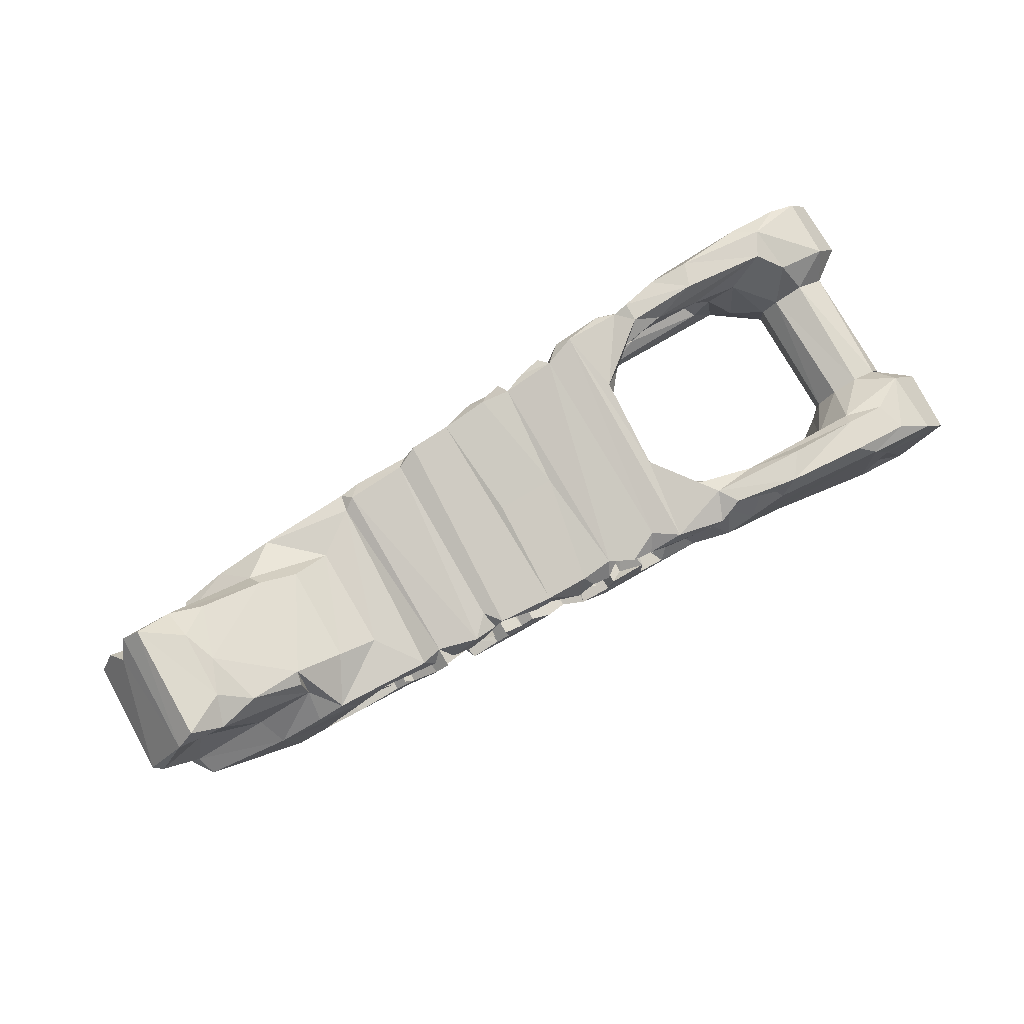
<metadata>
{"format":"obj","ext":"obj","renderer":"f3d","projection":"perspective","resolution":1024,"background":"white","views":[{"elev":78.1,"azim":-29.5,"up":"+Z"}]}
</metadata>
<code>
o link2
v -168.8 -14.99 69.69
v -170.5 -14.6 74.28
v -145.8 -21.08 45.69
v -167.9 -16.6 75.82
v -164.6 -13.07 61.57
v -160.8 18.24 58.15
v -158.8 -21.72 60.8
v -160 -17.23 64.82
v -158 -21.34 56.66
v -138.2 -23.8 63.23
v -160.2 -15.77 89.07
v -155.4 -14.21 77.93
v -155.4 -14.77 93.69
v -148.2 -16.51 88.08
v -155.5 14.85 93.76
v -145.5 -8.864 90.88
v -145.4 8.549 91.02
v -135.9 -24.05 42.81
v -127.7 -24.3 45.06
v -124.4 -23.68 40.18
v -126.8 -24.28 67.86
v -122.7 -24.61 52.13
v -137.9 -21.07 40.63
v -127.9 -21.88 38
v -137.2 20.01 39.8
v -126.2 -17.59 45.37
v -121.8 -15.15 41.35
v -117.6 -20.6 39.19
v -123 -9.775 46.24
v -140.8 -17.29 69.09
v -125.7 -17.31 73.68
v -123.2 -10.78 50.59
v -142.2 0.09071 90.53
v -138 -13.8 87.6
v -126.3 -15.31 79.01
v -116.9 -24.19 41.92
v -101.2 -24.53 41.97
v -105 -24.19 43.83
v -99.82 -25.11 48.88
v -93.51 -26.13 48.67
v -119.8 -24.19 69.58
v -116 -25.11 61.08
v -111.3 -24.26 62.22
v -109.1 -24.18 63.02
v -105.4 -24.79 67.25
v -104.8 -24.29 56.47
v -102.1 -24.5 51.66
v -95.27 -25.05 70.31
v -116.6 -9.327 42.28
v -115.3 20.88 40.27
v -103.8 24.15 41.24
v -93.28 -6.153 43.43
v -104.7 23.98 43.96
v -101.2 23.77 47.4
v -116.5 23.59 60.58
v -108.5 -15.12 62.93
v -104 -13.14 70.82
v -106.8 -12.62 60.15
v -104.9 15.02 56.55
v -102.1 15.6 51.31
v -103.6 -11.69 66.52
v -100 15.69 50.34
v -102.4 24.58 67.21
v -97.08 14.34 50.56
v -125.3 -12.1 80.77
v -113.7 -12.48 74.02
v -113.7 12.28 74.13
v -84.58 -24 44.86
v -82.93 -24.36 45.98
v -81.77 -27.36 47.78
v -68.23 -27.62 48.43
v -93.34 -26.61 53.57
v -92.68 -26.35 68.72
v -89.75 -27.18 57.48
v -87.41 -26.84 67.44
v -87.12 -24.11 62.44
v -90.15 -24 72.06
v -82.13 -27.2 66.52
v -80.15 -26.82 73.83
v -78.43 -26.93 68.94
v -80.3 -23.94 66.6
v -74.36 -27.11 49.46
v -74.88 -27.02 62.68
v -71.47 -26.98 56.91
v -74.12 -26.17 72.33
v -90.23 -18.97 47.94
v -89.65 -11.9 41.7
v -89.27 -2.328 46.2
v -83.79 -6.345 44.88
v -83.09 -21.48 47.86
v -84.86 -8.615 46.96
v -80.71 -6.058 46.26
v -93.57 15.51 51.72
v -93.69 21.74 70.65
v -89.87 -22 69.63
v -89.95 15.21 57.65
v -87.2 17.65 62.41
v -86.04 19.22 65.84
v -82.15 27.25 48.19
v -78.2 16.33 68.97
v -74.89 15.77 62.63
v -74.57 27 49.71
v -90.66 23.82 72.1
v -75.24 -21.65 74.13
v -70.93 -27.63 52.91
v -66.56 -27.23 55.33
v -61.28 -24.6 49.06
v -58.14 -28.13 53.35
v -63.21 -27.36 57.62
v -57 -27.72 66.03
v -49.16 -26.88 50.97
v -53.43 -27.36 52.35
v -53.96 -27.48 70.85
v -47.33 -27.55 70.61
v -71.97 -26.11 75.4
v -62.53 -27.75 73.97
v -58.21 -27.23 77.55
v -57.82 -27.79 74.18
v -50.86 -30.13 74.92
v -51.39 -25.09 72.21
v -47.78 -27.51 79.47
v -67.92 26.92 47.72
v -72.02 15.24 57.22
v -70.42 21.52 54.04
v -64.89 19.41 56.04
v -62.88 18.07 57.72
v -57.38 18.38 66.67
v -56.91 18.56 65.87
v -48.24 -29.69 53.81
v -50.73 24.77 72.21
v -69.86 26.9 75.95
v -59.39 27.27 77.04
v -57.2 0.1511 77.98
v -54.43 27.61 71.28
v -44.84 -29.66 68.93
v -40.51 -29.92 55.34
v -41.5 -14.43 55.77
v -39.03 -29.65 60.48
v -41.55 -30.41 52.93
v -35.91 -27.91 59.32
v -30.24 -29.86 63.15
v -22.6 -26.36 53.54
v -30.31 -23.75 60.73
v -30.46 -30.52 57.32
v -27.04 -30.35 69.13
v -26.96 -23.97 56.76
v -26.95 -23.3 68.22
v -27.35 -19.4 70.2
v -13.15 -30.48 54
v -23.41 -30.23 54.23
v -26.19 -22.66 70.07
v -46.15 -29.66 76.97
v -41.94 -30.21 77.77
v -40 -26.81 80.87
v -37.68 -27.24 79.5
v -34.22 -29.96 81.87
v -28.89 -30.06 80.03
v -26.63 -26.2 83.19
v -23.84 -30.19 74.79
v -24.5 -23.37 73.86
v -44.93 20.74 68.46
v -46.32 5.259 51.36
v -46.76 22.82 72.56
v -42.86 -8.626 57.21
v -42.02 -12.75 63.84
v -39.06 -12.6 61.56
v -38.83 -9.379 52.15
v -35.57 -11.59 59.96
v -31.73 -19.92 63.04
v -32.14 -9.935 55.08
v -27.04 -4.712 71.15
v -30.68 8.654 57.62
v -27.96 -20.75 63.84
v -24.39 -19.25 57.31
v -18.33 -4.041 79.79
v -27.16 4.818 72.02
v -23.52 -21.13 66.18
v -45.76 29.63 76.07
v -42.66 0.1268 79.74
v -40.93 25.05 77.88
v -33.37 -11.4 79.11
v -27.1 -14.65 77.96
v -27.24 -10.77 73.16
v -18.15 -25.23 61.02
v -20.25 -21.06 72.37
v -12.07 -30.28 69.37
v -13.13 -23.92 57.07
v -8.713 -30.49 65.4
v -8.309 -26.98 71.3
v -8.039 -29.43 62.25
v -3.824 -33.22 57.49
v 2.277 -33.59 67.06
v -1.967 -28.43 64.84
v 4.807 -23.99 83.87
v -20.71 -30.38 84.48
v -21.33 -23.41 75.61
v -16.38 -30.3 76.36
v -15.93 -27.84 75.69
v -15.89 -31.95 81.17
v -12.46 -24.22 79.47
v -9.031 -32.68 84.13
v -6.249 -25.53 86.65
v -1.482 -27.18 81.34
v -3.192 -30.43 86.97
v -16.14 -11.4 81.14
v -19.35 30.39 84.73
v -17.8 -9.462 84.61
v -9.425 -20.77 84.81
v -11.73 -17.75 81.67
v -4.738 -22.38 81.88
v -170.4 15.09 72.11
v -165.3 14.29 64.47
v -161 17.18 65.23
v -158.3 21.76 60.96
v -160.6 15.42 78.24
v -154.7 16.68 65.97
v -148.5 12.86 73.46
v -150.6 22.7 53.3
v -147.6 21.27 47.29
v -146.8 17.42 66.81
v -148.1 18.56 57.97
v -143.7 23.24 54.51
v -163 12.08 84.88
v -165.9 15.78 80.6
v -159.9 16.07 89.31
v -153.5 15.2 81.25
v -147 16.58 87.27
v -143.6 16.33 76.88
v -135.3 24.11 41.99
v -131.2 24.24 55.01
v -124.1 23.64 38.42
v -123.1 23.95 45.91
v -143.8 22.54 62.78
v -131.8 24.3 65.6
v -125.1 17.66 73.14
v -123.1 21.69 51.06
v -122.5 24.35 58.92
v -138.4 13.84 87.68
v -123.1 13.92 78.92
v -117.4 24.3 42.25
v -89.84 24.69 44.42
v -112.3 24.19 62.19
v -107.3 15.76 59.69
v -104.4 13.57 70.82
v -108.1 23.88 60.29
v -116.7 24.98 69.05
v -106.1 24.93 63.33
v -105 24.07 56.63
v -105.1 23.89 57.16
v -101.8 23.69 50.76
v -102 23.69 51.37
v -95.62 24.31 51.16
v -91.35 26.34 48.67
v -105 24.25 57.16
v -101.9 24.39 51.06
v -88.4 24.05 45.62
v -83.91 24.43 45.31
v -76.87 24.16 46.38
v -92.88 26.34 69.21
v -90.19 22.16 69.69
v -86.99 23.93 63
v -80.42 19.36 67.2
v -78.48 26.91 69.17
v -78.57 22.92 66.29
v -72.95 26.21 73.22
v -75.37 24.31 74.22
v -92.96 26.41 53.76
v -93 26.41 54.07
v -92.98 27.03 53.92
v -90.03 26.5 57.08
v -90.08 27.1 56.8
v -89.97 27.1 57.37
v -87 24.24 62.87
v -86.97 24.24 63.13
v -87.55 26.95 69.99
v -83.94 26.91 66.06
v -78.25 26.99 66.09
v -75 26.86 62.75
v -75.03 26.97 63.09
v -75.06 27.09 62.75
v -72.04 27.01 56.94
v -71.94 26.98 57.2
v -67.71 28.32 54.69
v -62.73 23.95 55.1
v -57.01 27.52 52.61
v -49.29 26.8 50.86
v -47.8 25.23 53.29
v -59.02 27.91 74.25
v -47.59 27.94 79.47
v -71.83 26.95 56.94
v -62.7 27.11 57.15
v -47.67 27.78 71.31
v -50.76 30.11 74.97
v -42.64 13.8 57.25
v -42.04 18.57 59.05
v -42.02 18.31 63.95
v -34.8 11.17 53.15
v -38.16 18.66 60.41
v -38.34 10.81 56.7
v -36.56 21.05 59.77
v -37.77 27.79 55.35
v -33.21 25.67 52.39
v -30.91 17.93 64.06
v -22.17 26.19 53.72
v -26.27 17.82 56.67
v -27.83 20.38 61.16
v -26.92 23.83 56.97
v -15.96 12.38 80.92
v -26.72 19.04 71.75
v -27.1 27.65 83.16
v -29.58 27.13 75.56
v -45.03 26.88 68.98
v -45.04 30.09 68.57
v -45.05 30.09 69.25
v -42.44 30.14 55.27
v -35.11 25.12 59.51
v -37.08 30.16 53.71
v -33.32 29.58 60.85
v -25.11 30.13 53.74
v -27 29.97 68.97
v -27 30 69.14
v -27.01 30.03 68.97
v -40.35 27.05 80.24
v -41.54 30.22 78.02
v -34.91 29.16 80.68
v -29.16 30.52 80.88
v -26.12 30.03 74.32
v -22.18 20.22 70.73
v -16.75 23.72 57.24
v -19.5 22.95 64.16
v -15.06 23.45 63.13
v -14.89 21.08 69.83
v -15.71 25.37 74.29
v -7.469 24.03 61.18
v -21.46 23.58 75.31
v -16.42 14.16 84.91
v -11.89 17.39 81.94
v -12.71 24.59 79.58
v -8 23.48 75.26
v -6.717 21.64 84.55
v 1.035 24.27 78.28
v -11.05 26.17 61.96
v -10.08 30.43 56.86
v -9 32.56 65.97
v -9.004 32.56 66.01
v -9.002 33 65.99
v -0.4245 26.52 64.14
v -3.357 33.41 57.93
v 2.774 33.37 68.23
v -20.86 30.76 76.34
v -22.69 31.73 81.26
v -15.06 29.33 74.93
v -15.08 30.13 74.81
v -15.03 30.13 75.04
v -10.15 32.05 84.57
v -5.509 30.18 85.63
v -1.308 26.55 77.9
v 4.616 28.5 82.36
v -1.739 25.89 87.06
v -1.698 30.77 86.95
v 12.13 -26.42 53.87
v 6.903 -28.8 80.35
v 12.03 -33.88 54.81
v 24 -23.98 58.49
v 26.6 -24.69 53.56
v 7.233 -32.86 84.71
v 9.161 -34.24 80.6
v 12.55 -32.81 87.59
v 17.15 -26.55 87.04
v 40.02 -36.41 47.77
v 42.71 -22.87 44.95
v 42.55 -31.72 44.59
v 28.14 -33.67 50.93
v 27.04 -28.75 50.79
v 37.19 -36.23 80.48
v 44.86 -36.04 63.79
v 44.99 -35.61 53.38
v 32.7 -33.64 84.27
v 35.67 -23.72 80.04
v 34.52 -26.2 83.47
v 47.16 -33.53 79.7
v 44.78 -26.11 80.21
v 54.92 -36.46 75.07
v 37.78 -20.38 47.01
v 32.15 -17.76 62.65
v 28.38 -23.76 73.61
v 31.61 -19.85 52.98
v 36.28 -14.67 57.7
v 35.41 -15.04 64.73
v 35.61 15.54 64.93
v 38.95 15.1 69.73
v 42.78 -14.05 52.19
v 39.4 -15.05 70.01
v 45.62 -14.98 71.79
v 46.21 15.19 71.97
v 52.62 -36.95 47.66
v 52.12 -20.51 46.74
v 59.13 -35.89 52.56
v 60.63 -37.31 67.89
v 59.07 -20.86 52.34
v 61.57 -36.23 59.84
v 61.87 -21.22 66.1
v 54.03 -20.8 76.49
v 50.9 -14.77 54.22
v 54.64 -15.45 60.03
v 54.58 -14.92 64.76
v 53.73 15.27 66.91
v 52 -15.07 69.06
v 4.96 24.05 83.76
v 12.37 26.48 53.84
v 4.476 32.77 70.89
v 7.348 32.18 54.37
v 14.95 30.14 67.05
v 17.15 31.07 71.99
v 12.61 34.46 82.32
v 18.62 24.46 64
v 24.37 24 56.92
v 22.32 24.36 70.73
v 5.982 29.76 75.09
v 7.519 32.91 86.58
v 16.85 24.11 78.37
v 15.71 26.74 87.33
v 35.37 36.01 81.22
v 17.94 33.03 86.95
v 36.89 20.82 47.21
v 46.18 20.23 45.21
v 28.28 20.48 62.23
v 29.28 23.65 74.81
v 38.58 15.42 54.39
v 35.9 15.4 58.23
v 46.34 14.35 52.21
v 37.5 26.13 82.64
v 42.96 20.76 79.06
v 38.23 36.12 48.63
v 51.07 36.09 46.3
v 28.17 26.81 51.02
v 27.49 33.49 51.14
v 39.46 36.25 58.42
v 35.46 31.65 47.37
v 46.22 36.27 49.38
v 44.67 35.87 63.22
v 41.15 32.41 82.28
v 49.19 36.82 77.15
v 54.11 21.09 47.71
v 53.56 15.21 57.04
v 59.77 20.88 53.45
v 62.04 21.47 65.74
v 55.65 20.75 75.16
v 58.94 35.95 52.38
v 60.85 35.92 68.13
v 60.99 37.52 59.77
v 56.17 36.28 74.25
f 8 1 5
f 4 1 8
f 5 9 7
f 5 3 9
f 3 5 6
f 7 18 10
f 4 8 12
f 14 11 12
f 19 18 20
f 25 23 3
f 20 18 23
f 26 20 27
f 29 26 27
f 20 24 28
f 30 8 10
f 10 19 22
f 31 10 21
f 41 31 21
f 32 22 26
f 29 32 26
f 14 30 31
f 14 31 34
f 16 34 33
f 34 31 35
f 34 35 65
f 65 66 67
f 36 37 38
f 39 37 40
f 20 28 36
f 49 29 27
f 49 27 36
f 37 36 28
f 52 37 51
f 38 39 54
f 55 42 22
f 44 43 46
f 58 44 46
f 56 45 44
f 61 45 56
f 59 46 43
f 243 58 59
f 243 61 58
f 54 39 60
f 60 39 47
f 47 39 62
f 62 39 64
f 73 45 61
f 63 73 61
f 244 57 94
f 31 41 65
f 66 41 57
f 66 57 244
f 40 37 68
f 40 68 69
f 39 40 72
f 75 78 79
f 81 83 80
f 75 79 77
f 52 87 68
f 91 86 90
f 89 92 87
f 92 69 68
f 258 69 92
f 57 48 94
f 48 73 77
f 93 40 253
f 94 48 77
f 253 86 88
f 75 77 95
f 74 72 93
f 90 69 70
f 99 91 90
f 90 82 99
f 99 82 102
f 101 83 81
f 85 80 100
f 77 79 103
f 104 79 85
f 82 71 105
f 105 71 108
f 112 111 129
f 115 116 117
f 118 113 119
f 120 114 119
f 107 69 258
f 102 105 124
f 125 109 126
f 108 112 285
f 127 110 128
f 116 115 265
f 132 117 133
f 288 118 116
f 113 118 134
f 139 129 111
f 129 136 137
f 141 136 139
f 140 138 141
f 143 144 146
f 150 139 149
f 146 144 150
f 151 145 147
f 148 145 151
f 119 114 152
f 154 155 156
f 157 156 155
f 161 114 130
f 139 111 162
f 129 137 164
f 164 165 296
f 137 138 166
f 164 137 166
f 138 140 168
f 166 138 168
f 170 167 297
f 167 142 139
f 169 173 147
f 173 143 146
f 153 152 178
f 155 153 180
f 154 156 158
f 182 157 181
f 182 181 183
f 160 157 182
f 183 148 160
f 171 148 183
f 146 150 184
f 184 150 149
f 185 190 186
f 184 149 190
f 188 190 193
f 193 190 191
f 361 142 187
f 196 159 160
f 198 199 197
f 198 186 189
f 202 195 201
f 200 198 189
f 201 203 204
f 177 173 184
f 184 185 177
f 187 142 174
f 205 209 174
f 207 195 202
f 207 202 208
f 211 212 1
f 211 1 2
f 6 5 212
f 213 212 211
f 6 212 214
f 213 216 214
f 218 6 214
f 214 221 218
f 214 216 221
f 216 217 220
f 218 221 222
f 224 213 211
f 11 13 15
f 225 11 15
f 226 215 223
f 225 226 223
f 225 227 226
f 15 16 17
f 15 17 227
f 229 25 219
f 231 24 25
f 231 25 229
f 231 28 24
f 233 230 222
f 236 29 232
f 237 230 234
f 246 234 235
f 238 33 239
f 230 231 229
f 232 231 230
f 232 240 231
f 237 55 236
f 240 29 49
f 50 28 231
f 243 43 242
f 235 244 246
f 247 243 245
f 54 60 62
f 252 54 93
f 240 50 231
f 247 242 55
f 248 249 254
f 246 63 247
f 89 52 241
f 258 92 257
f 253 88 256
f 260 73 259
f 98 75 260
f 262 78 76
f 263 100 262
f 263 262 264
f 101 81 262
f 85 100 263
f 262 100 101
f 103 79 266
f 266 79 104
f 253 241 51
f 256 257 241
f 99 258 257
f 271 270 272
f 273 261 274
f 272 270 271
f 274 261 273
f 275 276 260
f 276 262 98
f 102 122 99
f 279 278 280
f 103 275 259
f 124 84 123
f 123 106 124
f 284 124 125
f 284 125 126
f 126 108 284
f 162 107 286
f 287 112 129
f 288 116 265
f 120 113 134
f 102 124 283
f 283 286 122
f 286 285 287
f 131 288 265
f 293 134 132
f 292 130 293
f 294 129 164
f 315 129 294
f 295 294 296
f 163 135 161
f 296 166 298
f 298 295 296
f 300 299 294
f 315 299 301
f 317 302 297
f 172 170 297
f 303 300 168
f 303 168 171
f 172 297 304
f 302 304 297
f 316 300 303
f 175 170 172
f 172 304 305
f 303 176 309
f 154 158 310
f 176 183 311
f 314 312 313
f 315 317 286
f 301 300 316
f 301 317 315
f 301 316 317
f 318 317 316
f 317 319 302
f 321 320 322
f 178 163 292
f 289 179 323
f 289 178 293
f 180 153 324
f 323 180 324
f 325 155 180
f 325 180 323
f 323 310 325
f 325 311 181
f 326 325 310
f 326 327 311
f 310 327 326
f 351 327 310
f 328 306 309
f 305 304 329
f 306 328 330
f 305 329 331
f 332 308 331
f 308 175 172
f 207 175 308
f 206 207 336
f 336 207 308
f 337 308 332
f 337 336 308
f 337 339 340
f 342 307 330
f 319 307 342
f 347 342 334
f 348 319 343
f 342 348 343
f 342 347 348
f 412 319 348
f 327 335 328
f 350 338 333
f 353 352 354
f 354 352 353
f 355 338 350
f 351 355 350
f 339 332 333
f 338 339 333
f 338 357 339
f 336 340 359
f 356 336 359
f 356 359 360
f 355 356 358
f 193 192 362
f 364 361 187
f 361 374 363
f 364 365 361
f 362 192 367
f 368 204 366
f 202 204 368
f 362 367 366
f 368 366 367
f 210 194 187
f 194 210 208
f 363 373 370
f 363 370 375
f 375 370 376
f 372 370 373
f 372 373 374
f 369 368 380
f 379 386 194
f 380 379 194
f 383 375 376
f 381 375 383
f 384 371 372
f 397 371 384
f 385 365 364
f 387 384 365
f 386 389 385
f 388 385 389
f 388 387 385
f 390 389 391
f 392 384 388
f 391 394 395
f 379 393 386
f 379 382 403
f 397 396 372
f 377 396 376
f 399 396 398
f 394 408 395
f 404 397 392
f 395 408 407
f 404 400 397
f 405 400 404
f 408 402 405
f 403 382 381
f 319 410 304
f 414 411 413
f 415 348 349
f 334 417 416
f 410 436 417
f 416 418 414
f 348 437 412
f 359 340 409
f 360 359 422
f 360 422 420
f 419 358 420
f 419 411 414
f 420 422 424
f 415 349 411
f 415 411 420
f 359 409 422
f 430 427 417
f 427 390 428
f 430 417 429
f 428 390 391
f 429 388 430
f 431 429 426
f 425 426 429
f 391 395 433
f 439 426 425
f 435 439 434
f 416 417 418
f 434 437 348
f 415 438 348
f 436 425 417
f 437 439 436
f 423 438 415
f 439 425 436
f 434 439 437
f 438 440 434
f 441 440 438
f 443 441 423
f 422 409 432
f 409 421 432
f 424 422 432
f 421 428 432
f 426 444 445
f 445 407 406
f 448 395 407
f 451 449 435
f 450 447 451
f 450 451 452
f 433 448 442
f 442 448 452
f 5 7 8
f 9 3 18
f 7 9 18
f 10 8 7
f 4 2 1
f 11 2 4
f 11 4 12
f 13 11 14
f 12 8 30
f 16 13 14
f 15 13 16
f 14 12 30
f 42 21 10
f 10 22 42
f 18 3 23
f 25 24 23
f 20 23 24
f 20 26 19
f 26 22 19
f 10 18 19
f 31 30 10
f 34 16 14
f 17 16 33
f 33 34 65
f 39 38 37
f 41 21 42
f 44 42 43
f 73 48 41 45
f 28 50 51 37
f 27 20 36
f 49 36 38
f 69 90 86 40
f 68 37 52
f 32 55 22
f 58 56 44
f 61 56 58
f 57 41 48
f 59 58 46
f 60 47 62
f 65 35 31
f 66 65 41
f 69 71 70
f 75 76 78
f 79 78 80
f 81 80 78
f 82 70 71
f 79 80 85
f 52 89 87
f 71 111 112 108
f 92 68 87
f 91 88 86
f 72 64 39
f 86 253 40
f 93 72 40
f 96 72 74
f 260 95 73
f 95 77 73
f 96 74 93
f 98 76 75
f 97 76 98
f 90 70 82
f 101 80 83
f 100 80 101
f 103 94 77
f 104 85 115
f 106 84 105
f 106 105 108
f 109 106 108
f 117 132 131 115
f 107 111 71
f 117 116 118
f 119 117 118
f 120 119 113
f 121 117 119
f 69 107 71
f 122 107 258
f 102 82 105
f 124 105 84
f 123 84 106
f 125 106 109
f 108 126 109
f 128 110 127
f 107 162 111
f 265 115 85
f 121 179 133 117
f 134 118 288
f 130 114 120
f 152 153 154 121
f 136 129 139
f 141 138 136
f 144 141 139
f 144 143 141
f 148 147 145
f 150 144 139
f 142 149 139
f 121 119 152
f 114 163 178 152
f 153 155 154
f 158 156 157
f 160 159 157
f 161 135 114
f 167 139 162
f 138 137 136
f 164 166 165
f 166 296 165
f 169 168 140
f 167 170 142
f 141 169 140
f 171 168 169
f 173 141 143
f 169 141 173
f 148 169 147
f 170 174 142
f 171 169 148
f 147 173 177
f 163 114 135
f 185 198 197 196
f 179 121 154
f 181 157 155
f 176 171 183
f 148 151 160
f 182 183 160
f 190 185 184
f 188 186 190
f 188 189 186
f 149 191 190
f 189 188 193
f 363 191 149
f 193 191 192
f 199 157 159
f 195 158 157
f 199 159 197
f 195 157 199
f 196 197 159
f 205 207 208 209
f 198 185 186
f 198 200 199
f 195 199 201
f 200 201 199
f 200 203 201
f 202 201 204
f 200 189 203
f 203 189 193
f 173 146 184
f 177 151 147
f 170 205 174
f 160 151 177
f 185 160 177
f 158 195 206
f 175 205 170
f 196 160 185
f 207 206 195
f 175 207 205
f 223 224 211 2
f 174 210 187
f 209 210 174
f 208 210 209
f 229 219 218 222
f 25 3 219
f 212 5 1
f 213 214 212
f 213 217 216
f 218 219 6
f 219 3 6
f 216 220 221
f 220 233 221
f 67 239 33 65
f 222 221 233
f 224 223 215
f 223 2 11
f 225 223 11
f 224 215 213
f 215 217 213
f 226 217 215
f 15 227 225
f 226 228 217
f 227 228 226
f 222 230 229
f 234 233 220
f 220 235 234
f 234 230 233
f 236 32 29
f 238 227 17
f 217 228 220
f 238 17 33
f 228 235 220
f 227 235 228
f 238 239 227
f 227 239 235
f 43 42 55 242
f 42 44 45 41
f 237 236 232
f 237 232 230
f 234 246 237
f 240 232 29
f 240 49 53
f 53 49 38
f 53 38 54
f 51 241 52
f 236 55 32
f 64 93 54 62
f 243 59 43
f 245 243 242
f 247 61 243
f 247 63 61
f 94 246 244
f 235 239 67 244
f 253 53 54 252
f 67 66 244
f 240 51 50
f 240 53 51
f 53 253 51
f 237 247 55
f 246 247 237
f 247 245 242
f 255 250 251
f 254 249 248
f 246 259 63
f 255 251 250
f 259 246 94
f 115 131 266 104
f 256 88 91
f 241 257 89
f 256 91 99
f 257 92 89
f 64 72 96
f 96 93 64
f 252 93 253
f 259 73 63
f 260 75 95
f 262 76 97
f 97 98 262
f 262 81 78
f 265 85 263
f 262 276 277 264
f 253 256 241
f 99 122 258
f 269 267 268
f 269 268 267
f 259 275 260
f 260 276 98
f 257 256 99
f 277 276 275 263
f 179 289 132 133
f 277 263 264
f 280 278 279
f 103 259 94
f 275 103 266
f 275 265 263
f 265 275 266
f 131 265 266
f 124 106 125
f 122 286 107
f 284 108 285
f 166 168 300 298
f 282 281 290
f 282 290 281
f 283 122 102
f 283 124 284
f 283 284 291
f 285 291 284
f 283 285 286
f 291 285 283
f 285 112 287
f 131 132 288
f 132 134 288
f 130 120 134
f 289 293 132
f 130 292 161
f 134 293 130
f 294 164 296
f 315 287 129
f 162 297 167
f 295 300 294
f 315 294 299
f 301 299 300
f 298 300 295
f 317 297 162
f 323 324 178 289
f 303 171 176
f 309 306 303
f 306 307 316
f 306 316 303
f 308 172 305
f 311 183 181
f 311 309 176
f 310 158 206
f 292 163 161
f 314 313 312
f 287 315 286
f 286 317 162
f 318 319 317
f 319 304 302
f 318 316 307
f 319 318 307
f 322 320 321
f 293 178 292
f 324 153 178
f 309 311 327 328
f 323 179 154
f 323 154 310
f 325 181 155
f 325 326 311
f 330 328 332 331
f 306 330 307
f 305 331 308
f 367 375 378 368
f 328 333 332
f 331 329 334
f 337 340 336
f 339 337 332
f 340 339 341
f 330 331 342
f 319 342 343
f 346 344 345
f 342 331 334
f 346 345 344
f 334 329 417
f 349 348 347
f 327 350 335
f 327 351 350
f 351 310 206
f 333 328 335
f 350 333 335
f 206 355 351
f 356 206 336
f 355 206 356
f 355 358 338
f 339 357 341
f 358 357 338
f 360 358 356
f 142 361 149
f 361 363 149
f 194 364 187
f 192 191 363
f 192 363 375
f 374 373 363
f 361 365 374
f 362 203 193
f 204 203 366
f 362 366 203
f 202 369 194
f 369 202 368
f 367 192 375
f 369 380 194
f 208 202 194
f 386 364 194
f 384 372 374
f 377 376 370
f 381 382 380 378
f 380 368 378
f 378 375 381
f 396 397 400 398
f 386 385 364
f 387 365 385
f 384 374 365
f 388 384 387
f 386 393 389
f 391 389 393
f 429 392 388
f 391 393 394
f 392 397 384
f 379 380 382
f 393 379 394
f 403 394 379
f 372 396 370
f 371 397 372
f 396 377 370
f 399 376 396
f 398 400 402 401
f 399 398 401
f 399 402 403 383
f 402 399 401
f 383 376 399
f 403 381 383
f 410 412 437 436
f 431 404 392
f 445 405 404
f 407 408 406
f 408 405 406
f 405 402 400
f 408 394 403
f 403 402 408
f 409 340 341
f 329 304 410
f 417 329 410
f 411 349 347
f 319 412 410
f 411 347 413
f 416 347 334
f 413 347 416
f 414 413 416
f 388 389 390 430
f 357 419 341
f 358 419 357
f 409 341 421
f 360 420 358
f 420 411 419
f 419 421 341
f 419 414 421
f 414 418 421
f 420 424 415
f 424 423 415
f 418 417 427
f 428 418 427
f 427 430 390
f 446 447 407 445
f 429 417 425
f 431 392 429
f 433 428 391
f 432 428 433
f 439 435 426
f 438 434 348
f 423 441 438
f 440 435 434
f 421 418 428
f 442 424 432
f 424 442 423
f 442 443 423
f 445 404 431
f 431 426 445
f 445 406 405
f 445 444 446
f 440 441 451 435
f 447 448 407
f 448 433 395
f 435 444 426
f 444 435 449 446
f 441 443 451
f 446 449 451 447
f 443 452 451
f 448 447 450 452
f 442 432 433
f 452 443 442

</code>
